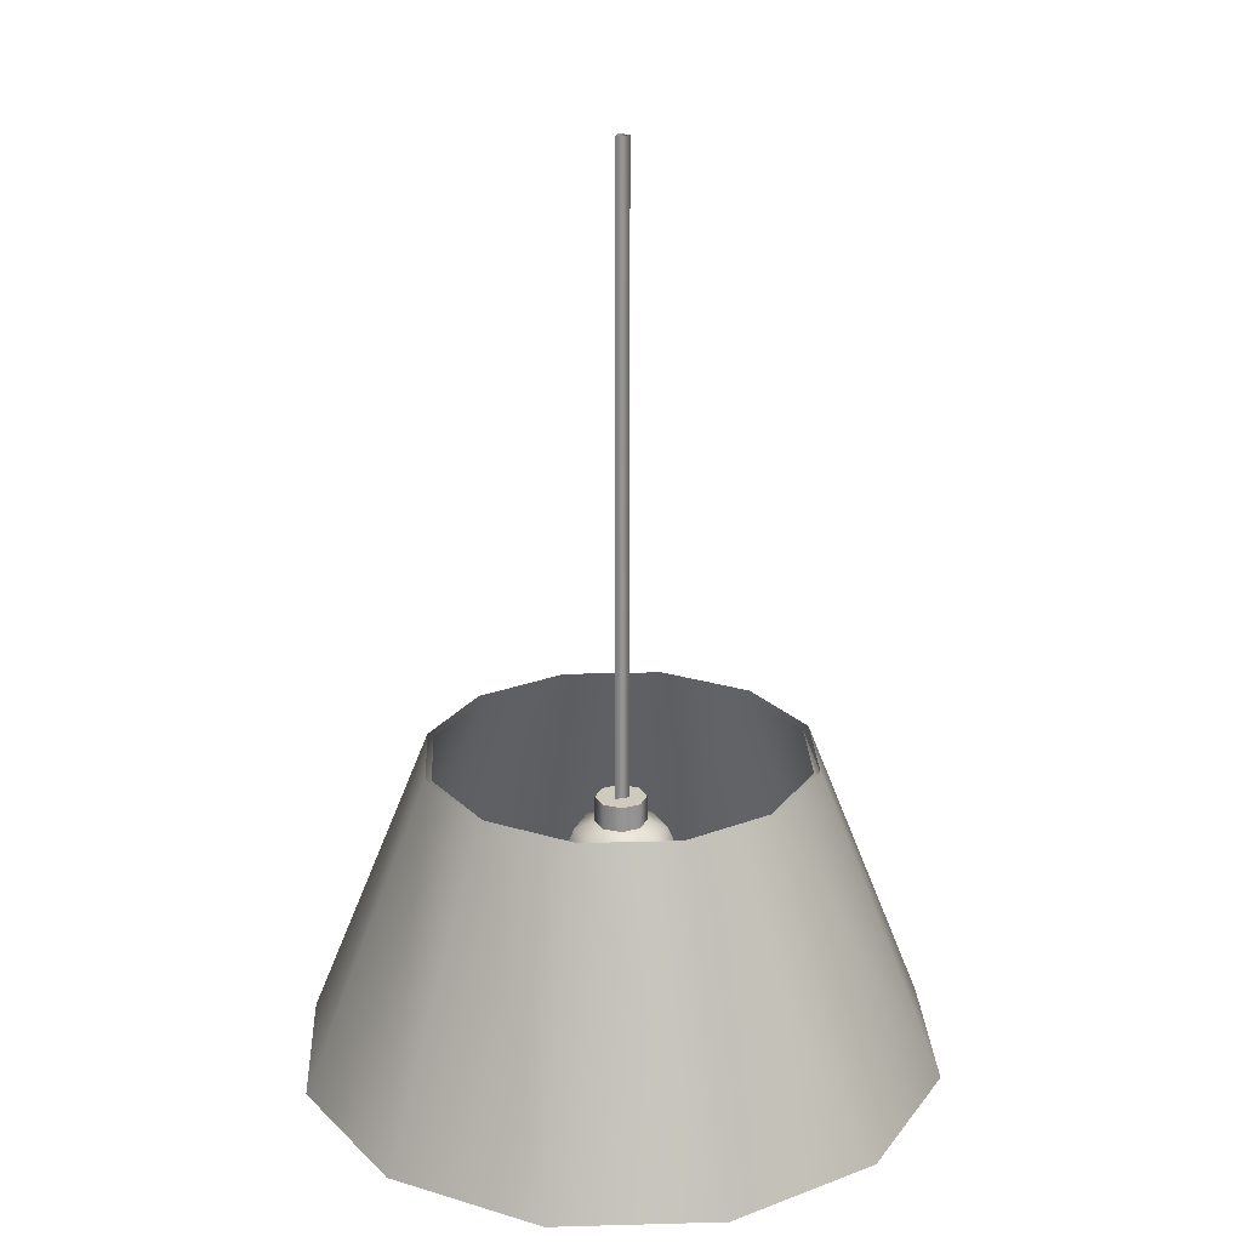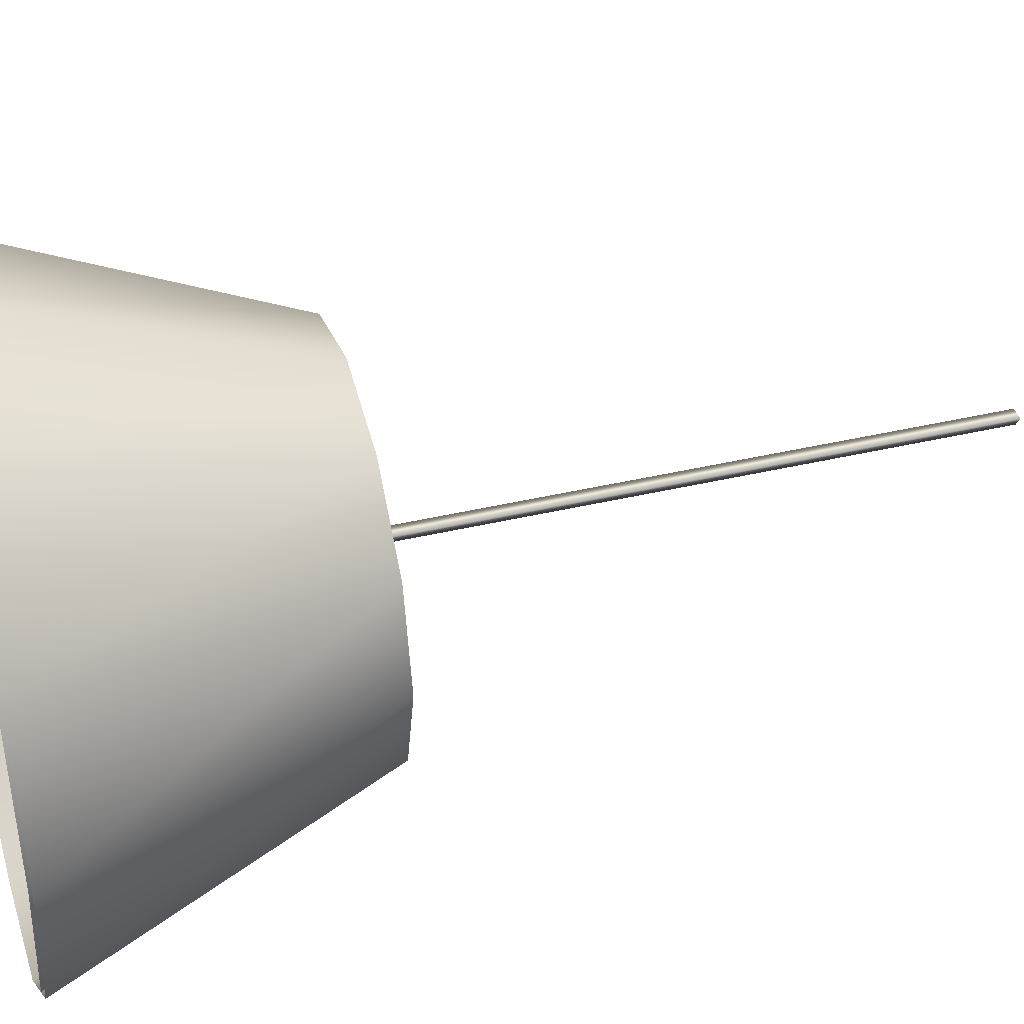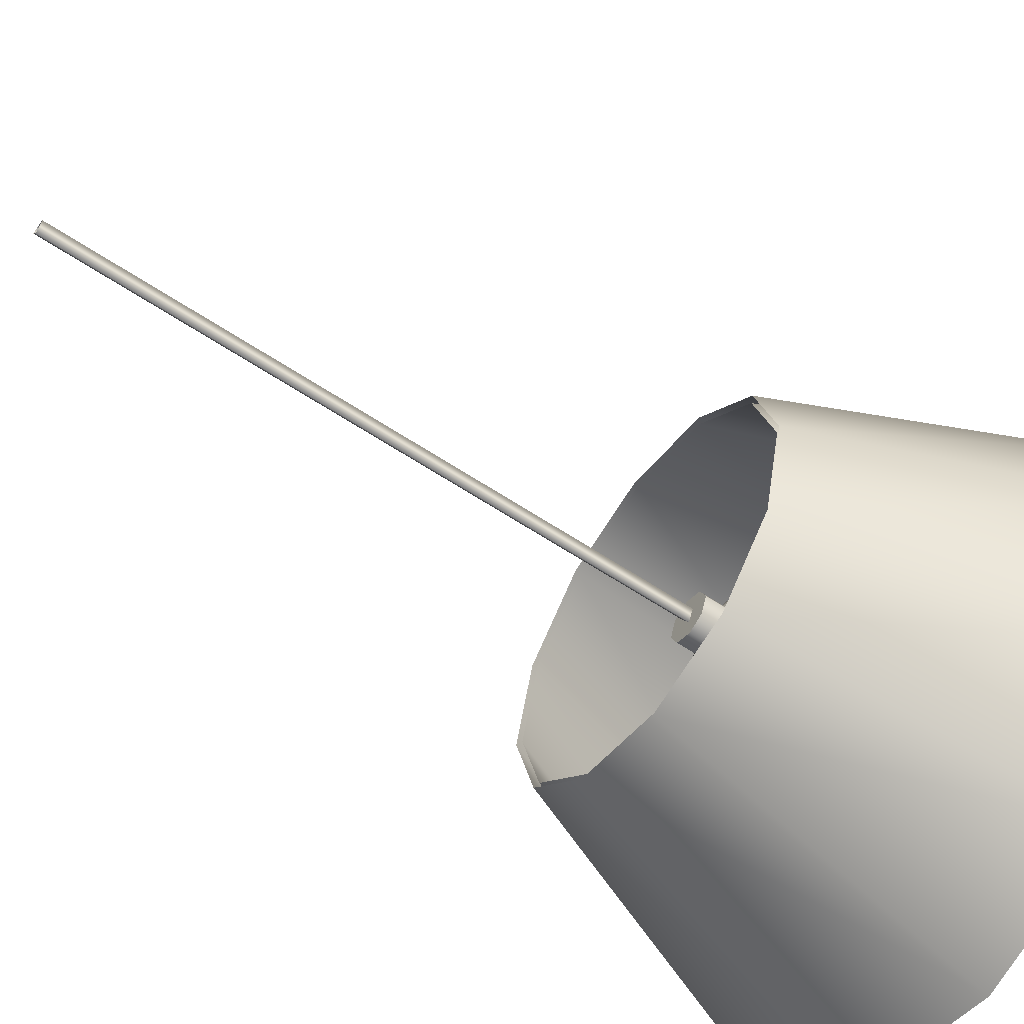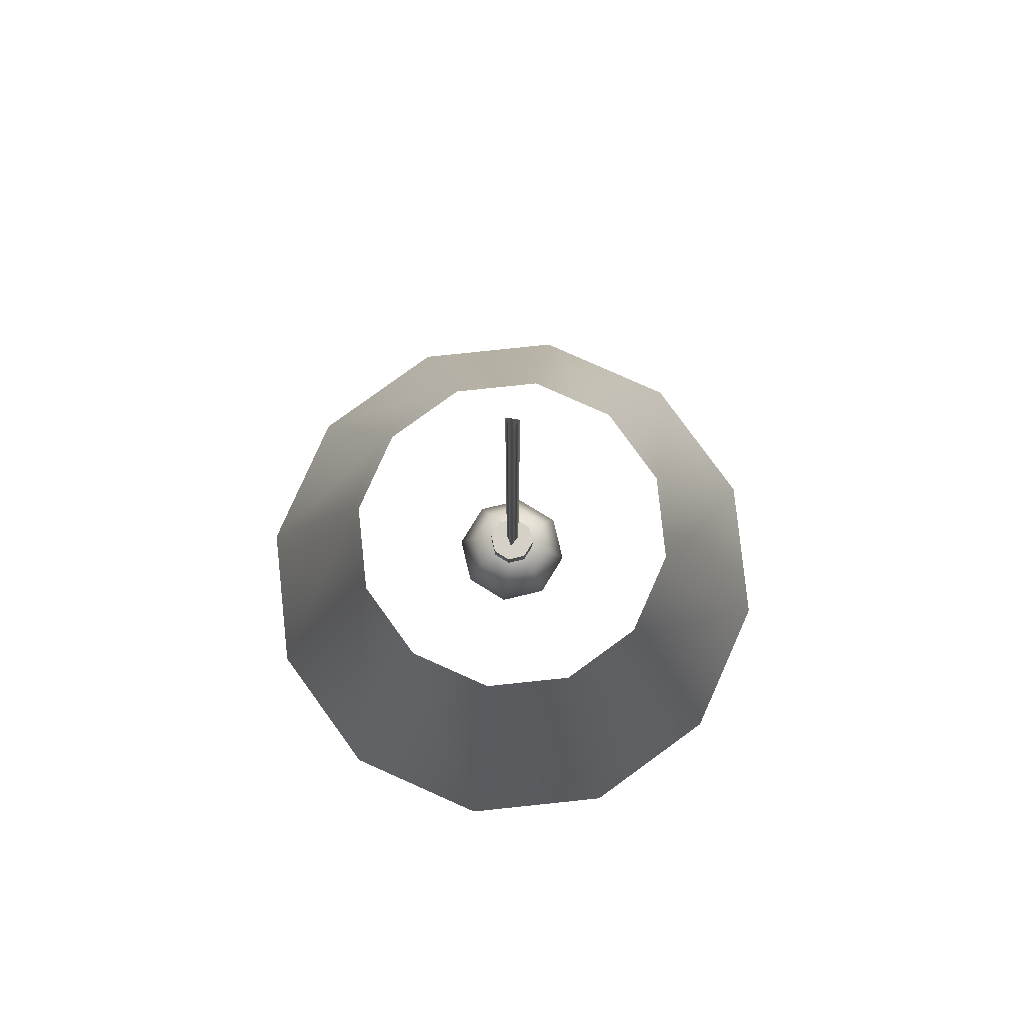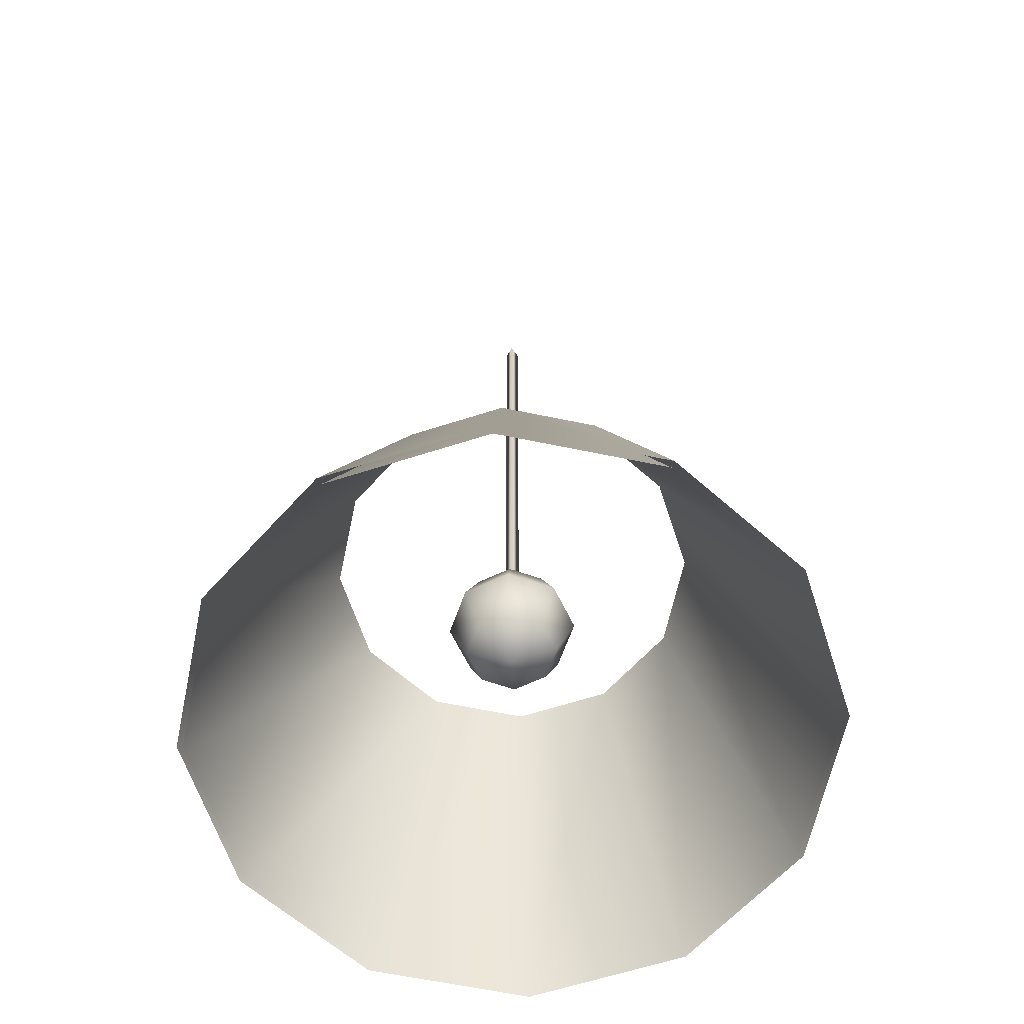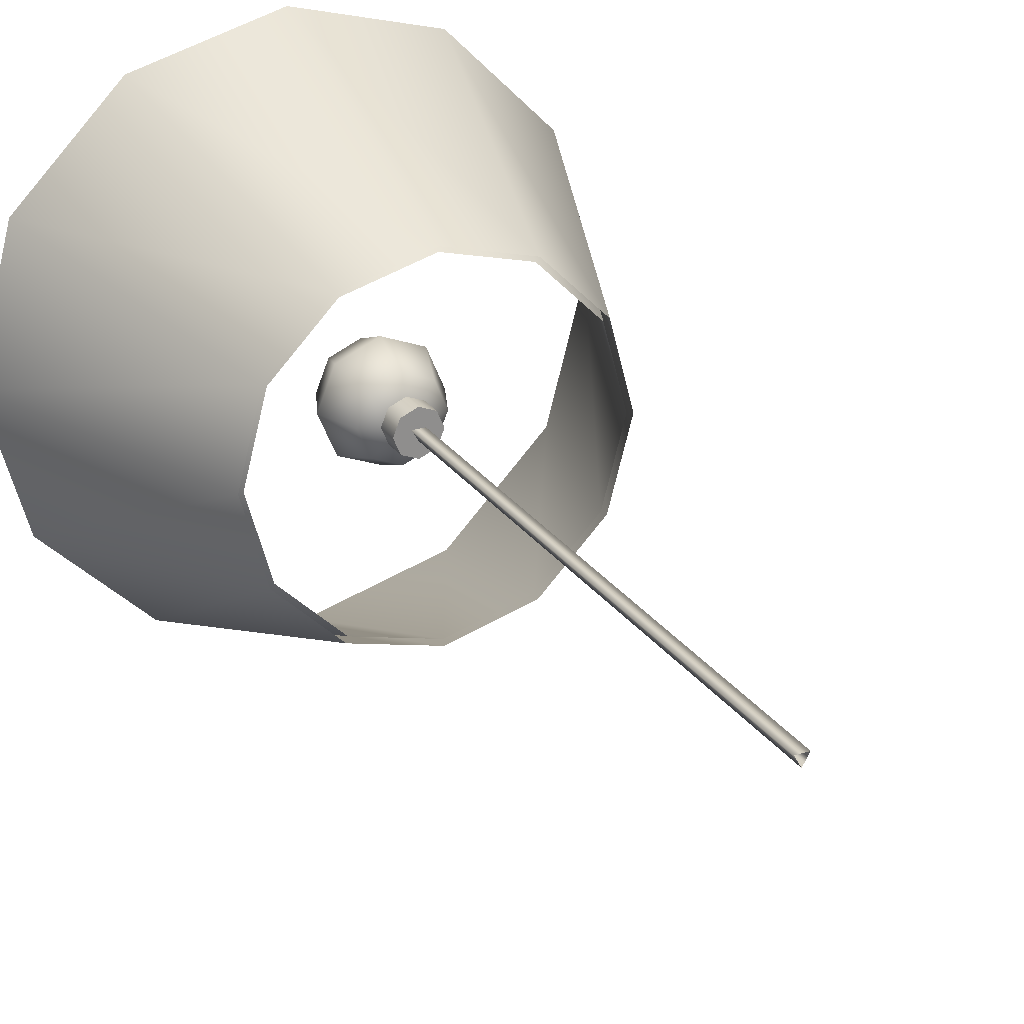
<metadata>
{"format":"obj","ext":"obj","renderer":"f3d","projection":"perspective","resolution":1024,"background":"white","views":[{"elev":22.9,"azim":-137.7,"up":"+Y"},{"elev":40.3,"azim":73.8,"up":"+Z"},{"elev":-60.5,"azim":-124.4,"up":"+Z"},{"elev":79.6,"azim":-171.0,"up":"+Y"},{"elev":-62.8,"azim":-176.9,"up":"+Y"},{"elev":25.5,"azim":153.1,"up":"+Z"}]}
</metadata>
<code>
o Cone
v 0 -0.5 -1
v 0 0.5 -0.6
v 0.5 -0.5 -0.866
v 0.3 0.5 -0.5196
v 0.866 -0.5 -0.5
v 0.5196 0.5 -0.3
v 1 -0.5 0
v 0.6 0.5 0
v 0.866 -0.5 0.5
v 0.5196 0.5 0.3
v 0.5 -0.5 0.866
v 0.3 0.5 0.5196
v 0 -0.5 1
v 0 0.5 0.6
v -0.5 -0.5 0.866
v -0.3 0.5 0.5196
v -0.866 -0.5 0.5
v -0.5196 0.5 0.3
v -1 -0.5 0
v -0.6 0.5 0
v -0.866 -0.5 -0.5
v -0.5196 0.5 -0.3
v -0.5 -0.5 -0.866
v -0.3 0.5 -0.5196
v 0 -0.5074 -0.9814
v 0 0.4926 -0.5814
v 0.4907 -0.5074 -0.8499
v 0.2907 0.4926 -0.5035
v 0.8499 -0.5074 -0.4907
v 0.5035 0.4926 -0.2907
v 0.9814 -0.5074 0
v 0.5814 0.4926 0
v 0.8499 -0.5074 0.4907
v 0.5035 0.4926 0.2907
v 0.4907 -0.5074 0.8499
v 0.2907 0.4926 0.5035
v 0 -0.5074 0.9814
v 0 0.4926 0.5814
v -0.4907 -0.5074 0.8499
v -0.2907 0.4926 0.5035
v -0.8499 -0.5074 0.4907
v -0.5035 0.4926 0.2907
v -0.9814 -0.5074 0
v -0.5814 0.4926 0
v -0.8499 -0.5074 -0.4907
v -0.5035 0.4926 -0.2907
v -0.4907 -0.5074 -0.8499
v -0.2907 0.4926 -0.5035
v 0 0.2465 -0.1414
v 0 0.1051 -0.2
v 0 -0.03636 -0.1414
v 0.1 0.2465 -0.1
v 0.1414 0.1051 -0.1414
v 0.1 -0.03636 -0.1
v 0.1414 0.2465 0
v 0.2 0.1051 0
v 0.1414 -0.03636 0
v 0.1 0.2465 0.1
v 0.1414 0.1051 0.1414
v 0.1 -0.03636 0.1
v 0 -0.09494 0
v 0 0.2465 0.1414
v 0 0.1051 0.2
v 0 -0.03636 0.1414
v -0.1 0.2465 0.1
v -0.1414 0.1051 0.1414
v -0.1 -0.03636 0.1
v -0.1414 0.2465 0
v -0.2 0.1051 0
v -0.1414 -0.03636 0
v -0.1 0.2465 -0.1
v -0.1414 0.1051 -0.1414
v -0.1 -0.03636 -0.1
v 0.056 0.273 -0.056
v 0 0.273 -0.0792
v 0.0792 0.273 0
v 0.056 0.273 0.056
v 0 0.273 0.0792
v -0.056 0.273 0.056
v -0.0792 0.273 0
v -0.056 0.273 -0.056
v 0.056 0.353 -0.056
v 0 0.353 -0.0792
v 0.0792 0.353 0
v 0.056 0.353 0.056
v 0 0.353 0.0792
v -0.056 0.353 0.056
v -0.0792 0.353 0
v -0.056 0.353 -0.056
v -0 0.3163 -0.02552
v -0 2.358 -0.02552
v 0.0221 0.3163 0.01276
v 0.0221 2.358 0.01276
v -0.0221 0.3163 0.01276
v -0.0221 2.358 0.01276
v 0 0.353 0
f 1 2 4 3
f 3 4 6 5
f 5 6 8 7
f 7 8 10 9
f 9 10 12 11
f 11 12 14 13
f 13 14 16 15
f 15 16 18 17
f 17 18 20 19
f 19 20 22 21
f 21 22 24 23
f 23 24 2 1
f 25 27 28 26
f 27 29 30 28
f 29 31 32 30
f 31 33 34 32
f 33 35 36 34
f 35 37 38 36
f 37 39 40 38
f 39 41 42 40
f 41 43 44 42
f 43 45 46 44
f 45 47 48 46
f 47 25 26 48
f 51 50 53 54
f 71 68 80 81
f 61 51 54
f 50 49 52 53
f 54 53 56 57
f 62 58 77 78
f 61 54 57
f 53 52 55 56
f 57 56 59 60
f 55 52 74 76
f 61 57 60
f 56 55 58 59
f 60 59 63 64
f 49 71 81 75
f 61 60 64
f 59 58 62 63
f 64 63 66 67
f 58 55 76 77
f 61 64 67
f 63 62 65 66
f 66 65 68 69
f 67 66 69 70
f 52 49 75 74
f 61 67 70
f 61 70 73
f 69 68 71 72
f 70 69 72 73
f 65 62 78 79
f 61 73 51
f 72 71 49 50
f 73 72 50 51
f 68 65 79 80
f 74 75 83 82
f 77 76 84 85
f 75 81 89 83
f 80 79 87 88
f 76 74 82 84
f 78 77 85 86
f 79 78 86 87
f 81 80 88 89
f 83 89 96
f 90 91 93 92
f 92 93 95 94
f 94 95 91 90
f 88 87 96
f 86 85 96
f 84 82 96
f 89 88 96
f 87 86 96
f 85 84 96
f 82 83 96

</code>
